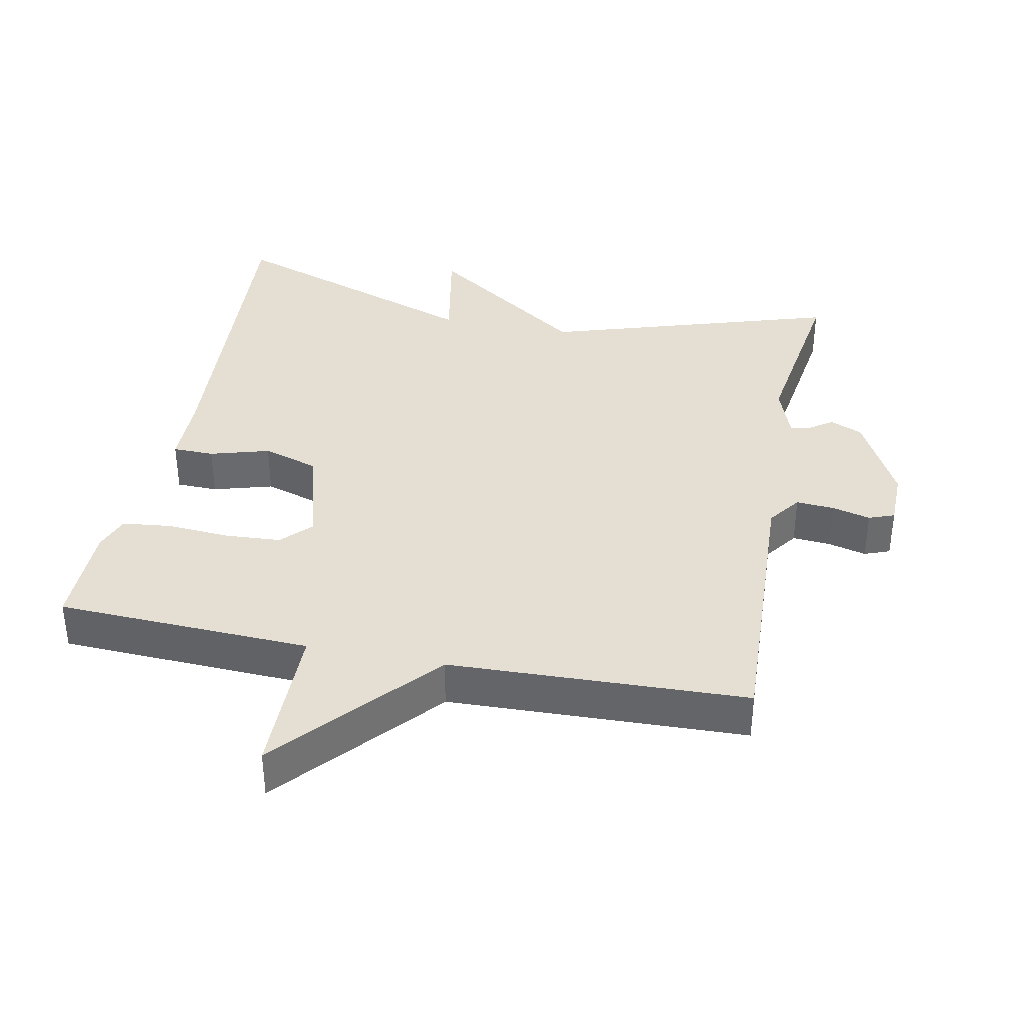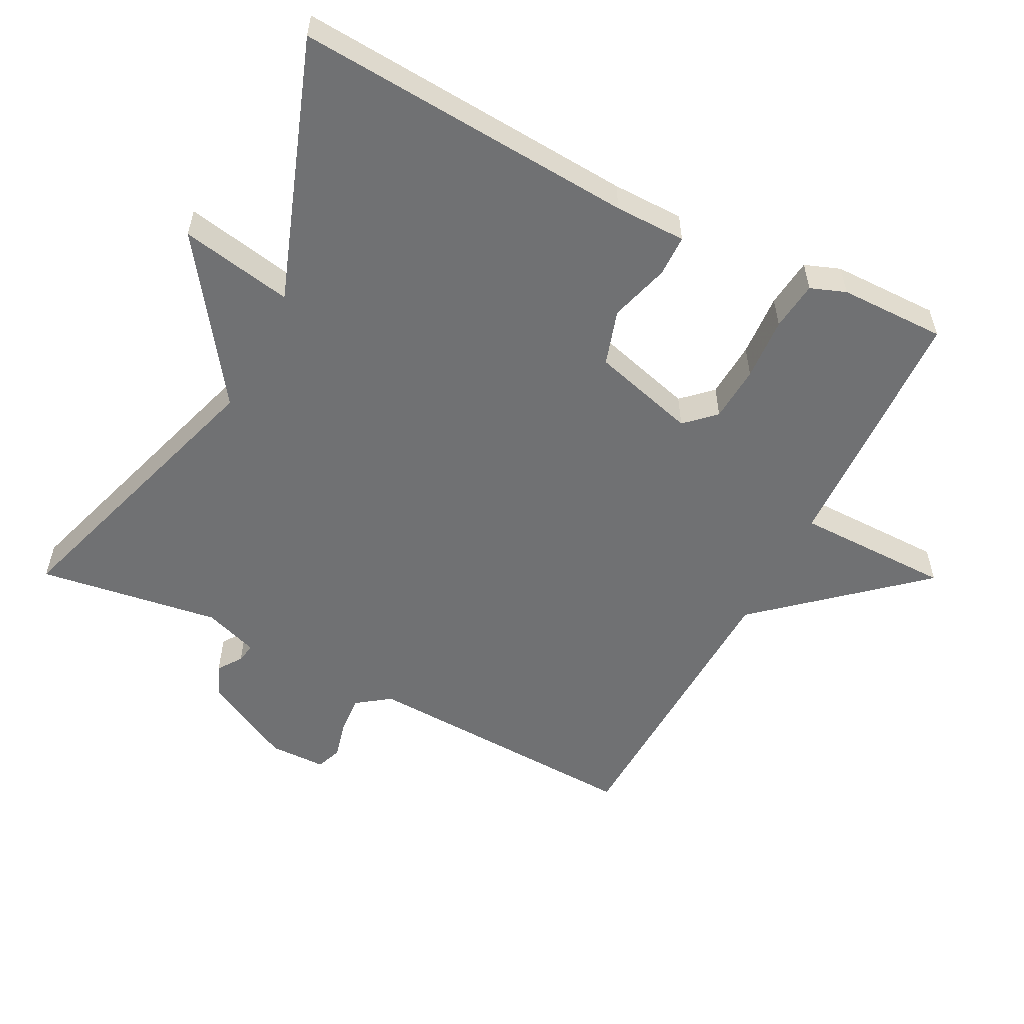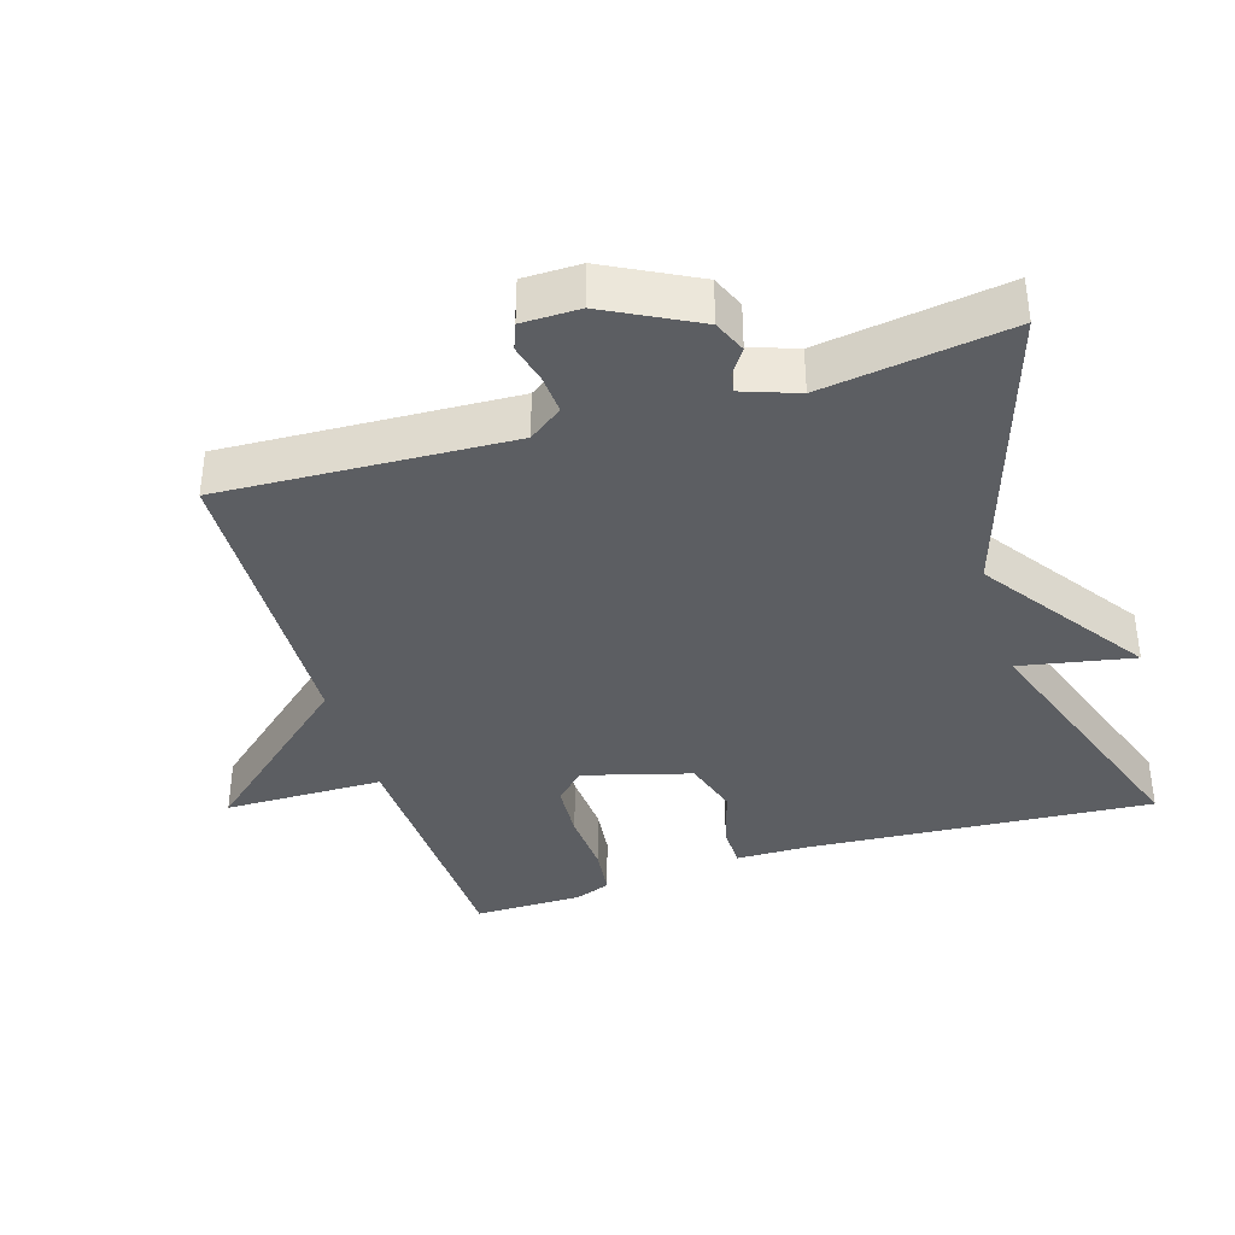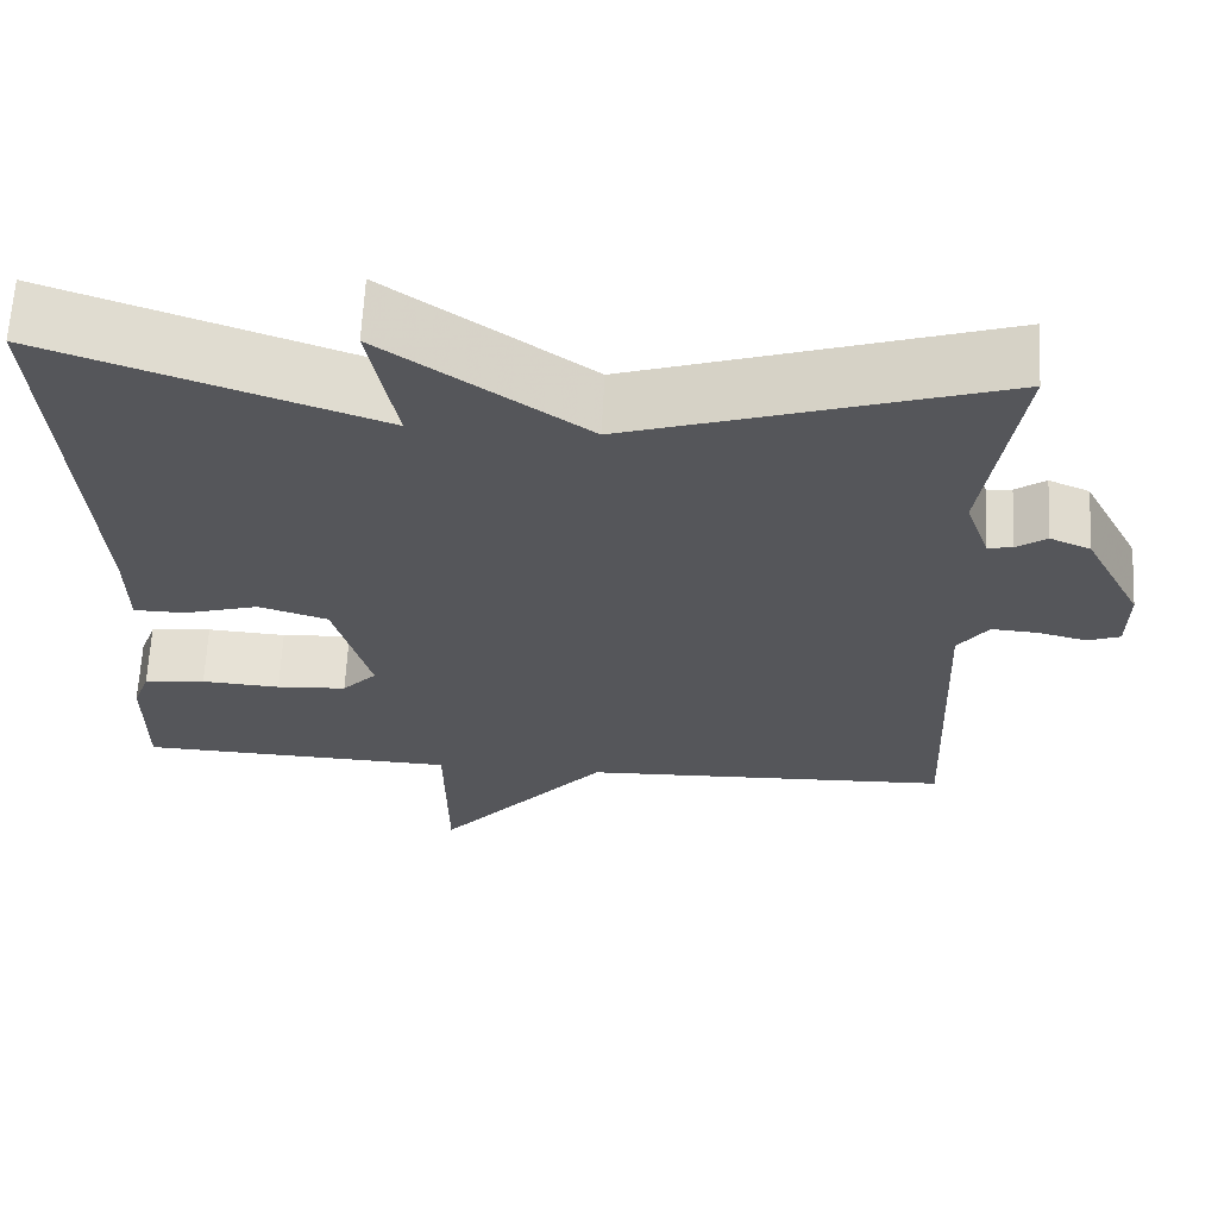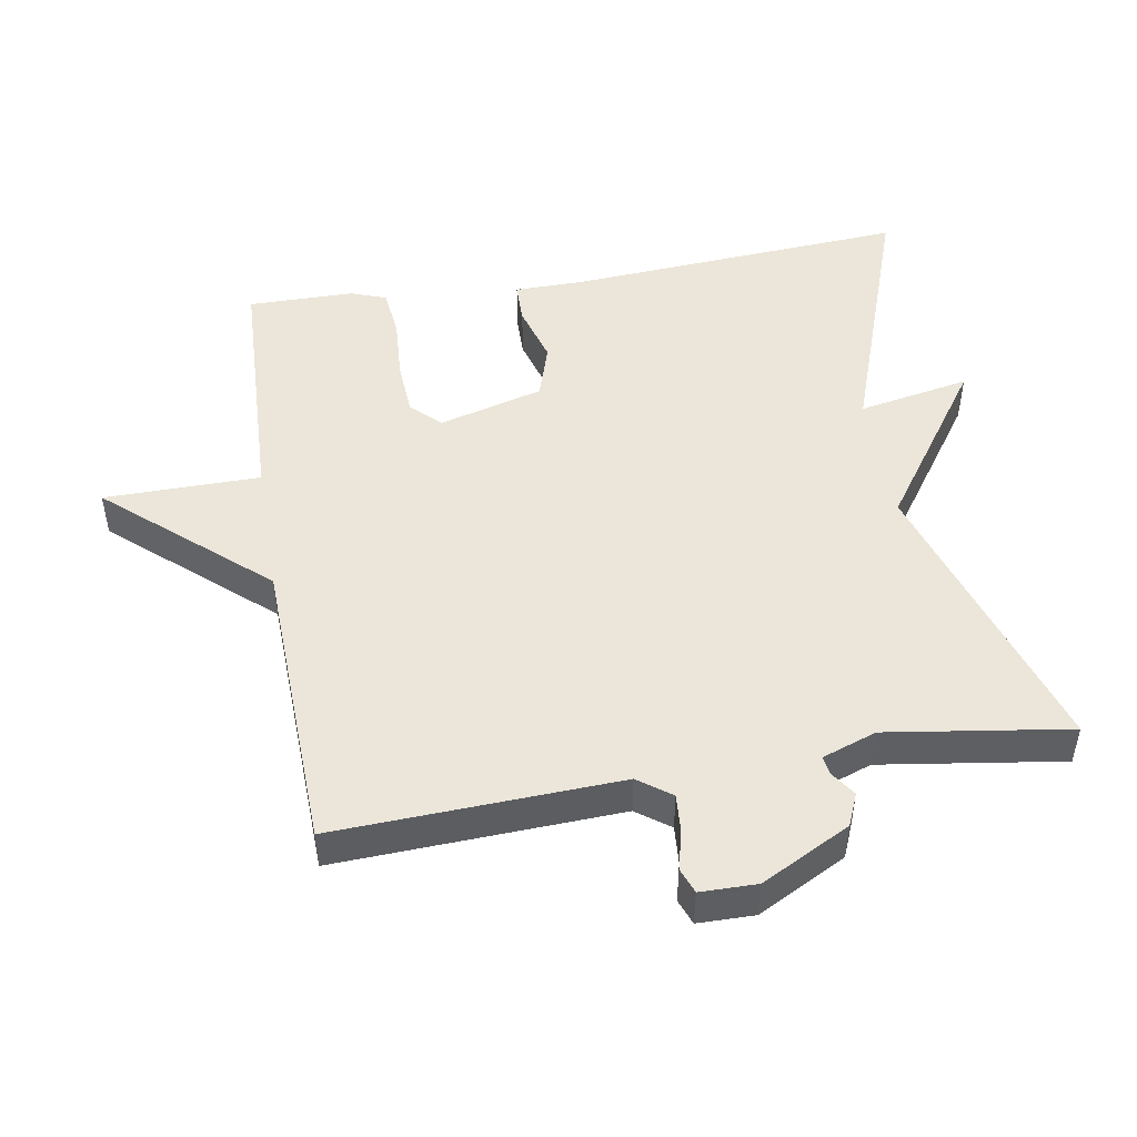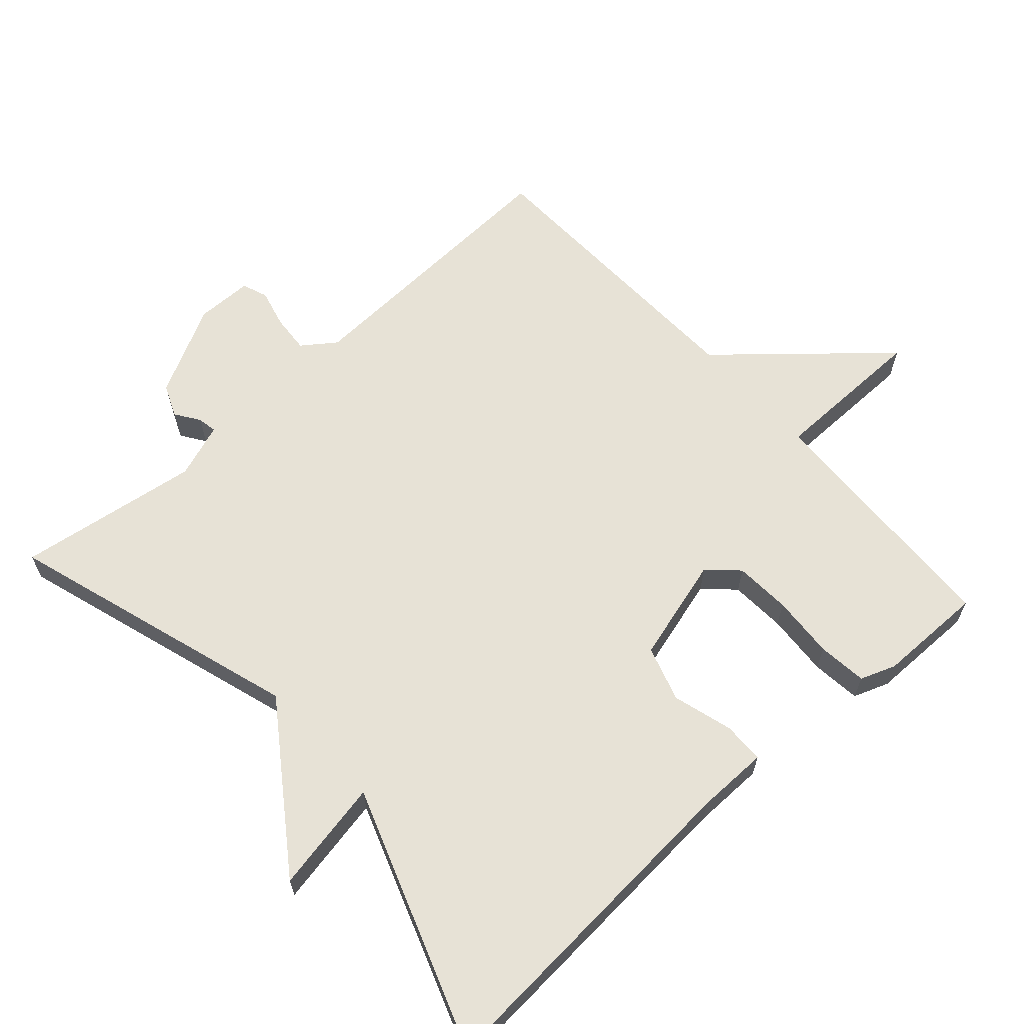
<metadata>
{"format":"obj","ext":"obj","renderer":"f3d","projection":"perspective","resolution":1024,"background":"white","views":[{"elev":37.2,"azim":-168.7,"up":"+Y"},{"elev":-55.2,"azim":62.8,"up":"+Y"},{"elev":-37.8,"azim":-72.9,"up":"+Y"},{"elev":64.1,"azim":-177.1,"up":"+Z"},{"elev":48.5,"azim":-99.6,"up":"+Y"},{"elev":63.5,"azim":48.1,"up":"+Y"}]}
</metadata>
<code>
v -0.5 0.07 0.5
v -0.077 0.07 0.367
v 0.154 0.07 0.529
v 0.123 0.07 0.367
v 0.5 0.07 0.5
v 0.466 0.07 0.009
v 0.465 0.07 -0.094
v 0.405 0.07 -0.095
v 0.319 0.07 -0.07
v 0.239 0.07 -0.095
v 0.197 0.07 -0.246
v 0.237 0.07 -0.288
v 0.318 0.07 -0.293
v 0.409 0.07 -0.287
v 0.48 0.07 -0.295
v 0.499 0.07 -0.346
v 0.5 0.07 -0.5
v 0.131 0.07 -0.515
v 0.129 0.07 -0.741
v -0.069 0.07 -0.515
v -0.5 0.07 -0.5
v -0.482 0.07 -0.089
v -0.517 0.07 -0.041
v -0.572 0.07 -0.045
v -0.628 0.07 -0.059
v -0.665 0.07 -0.045
v -0.666 0.07 0.037
v -0.599 0.07 0.166
v -0.552 0.07 0.186
v -0.517 0.07 0.162
v -0.489 0.07 0.157
v -0.461 0.07 0.236
v -0.5 0 0.5
v -0.077 0 0.367
v 0.154 0 0.529
v 0.123 0 0.367
v 0.5 0 0.5
v 0.466 0 0.009
v 0.465 0 -0.094
v 0.405 0 -0.095
v 0.319 0 -0.07
v 0.239 0 -0.095
v 0.197 0 -0.246
v 0.237 0 -0.288
v 0.318 0 -0.293
v 0.409 0 -0.287
v 0.48 0 -0.295
v 0.499 0 -0.346
v 0.5 0 -0.5
v 0.131 0 -0.515
v 0.129 0 -0.741
v -0.069 0 -0.515
v -0.5 0 -0.5
v -0.482 0 -0.089
v -0.517 0 -0.041
v -0.572 0 -0.045
v -0.628 0 -0.059
v -0.665 0 -0.045
v -0.666 0 0.037
v -0.599 0 0.166
v -0.552 0 0.186
v -0.517 0 0.162
v -0.489 0 0.157
v -0.461 0 0.236
f 28 29 30
f 27 28 30
f 26 27 30
f 25 26 30
f 24 25 30
f 23 24 30 31
f 22 23 31 32
f 20 21 22 32
f 32 1 2
f 20 32 2
f 19 20 2
f 18 19 2
f 16 17 18
f 15 16 18
f 14 15 18
f 13 14 18
f 6 7 8 9
f 6 9 10
f 5 6 10
f 4 5 10
f 2 3 4
f 2 4 10 11
f 12 13 18
f 11 12 18
f 2 11 18
f 62 61 60
f 62 60 59
f 62 59 58
f 62 58 57
f 62 57 56
f 63 62 56 55
f 64 63 55 54
f 64 54 53 52
f 34 33 64
f 34 64 52
f 34 52 51
f 34 51 50
f 50 49 48
f 50 48 47
f 50 47 46
f 50 46 45
f 41 40 39 38
f 42 41 38
f 42 38 37
f 42 37 36
f 36 35 34
f 43 42 36 34
f 50 45 44
f 50 44 43
f 50 43 34
f 1 33 34 2
f 2 34 35 3
f 3 35 36 4
f 4 36 37 5
f 5 37 38 6
f 6 38 39 7
f 7 39 40 8
f 8 40 41 9
f 9 41 42 10
f 10 42 43 11
f 11 43 44 12
f 12 44 45 13
f 13 45 46 14
f 14 46 47 15
f 15 47 48 16
f 16 48 49 17
f 17 49 50 18
f 18 50 51 19
f 19 51 52 20
f 20 52 53 21
f 21 53 54 22
f 22 54 55 23
f 23 55 56 24
f 24 56 57 25
f 25 57 58 26
f 26 58 59 27
f 27 59 60 28
f 28 60 61 29
f 29 61 62 30
f 30 62 63 31
f 31 63 64 32
f 32 64 33 1

</code>
